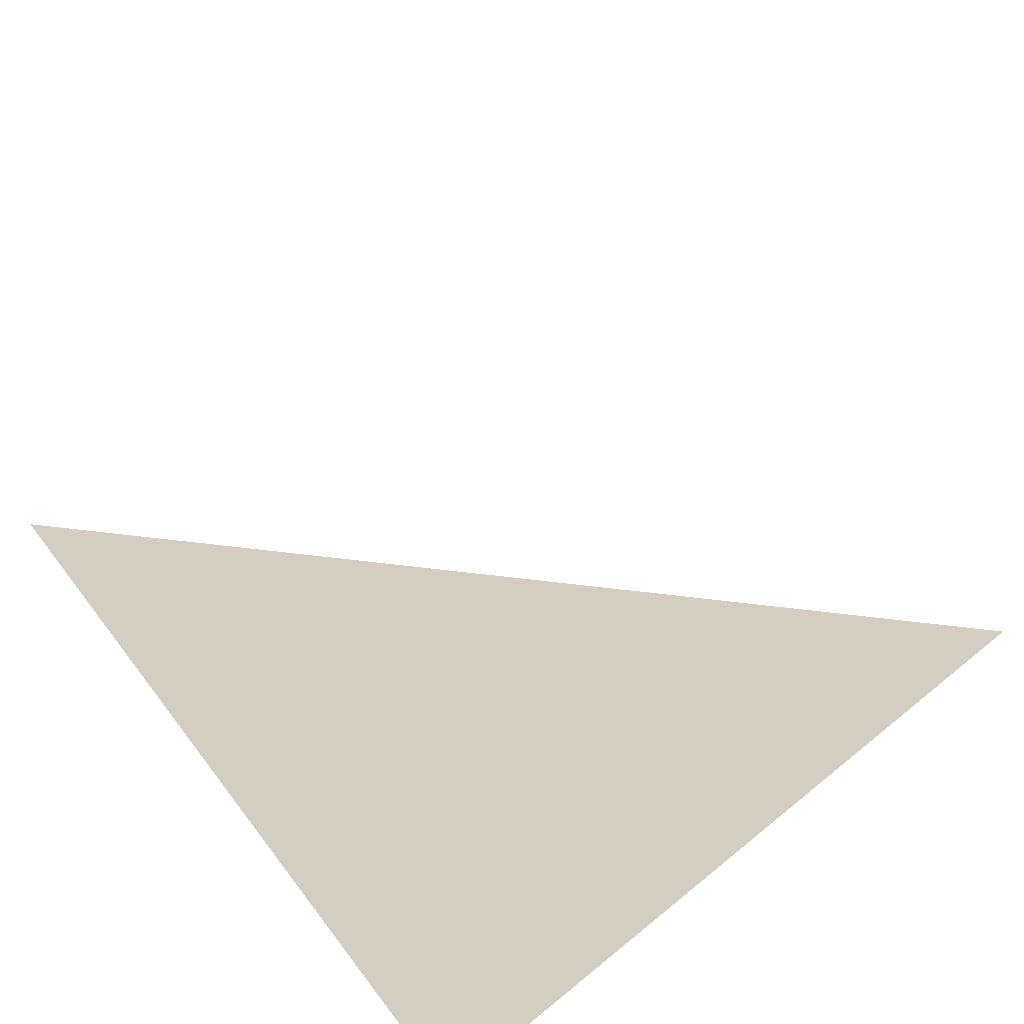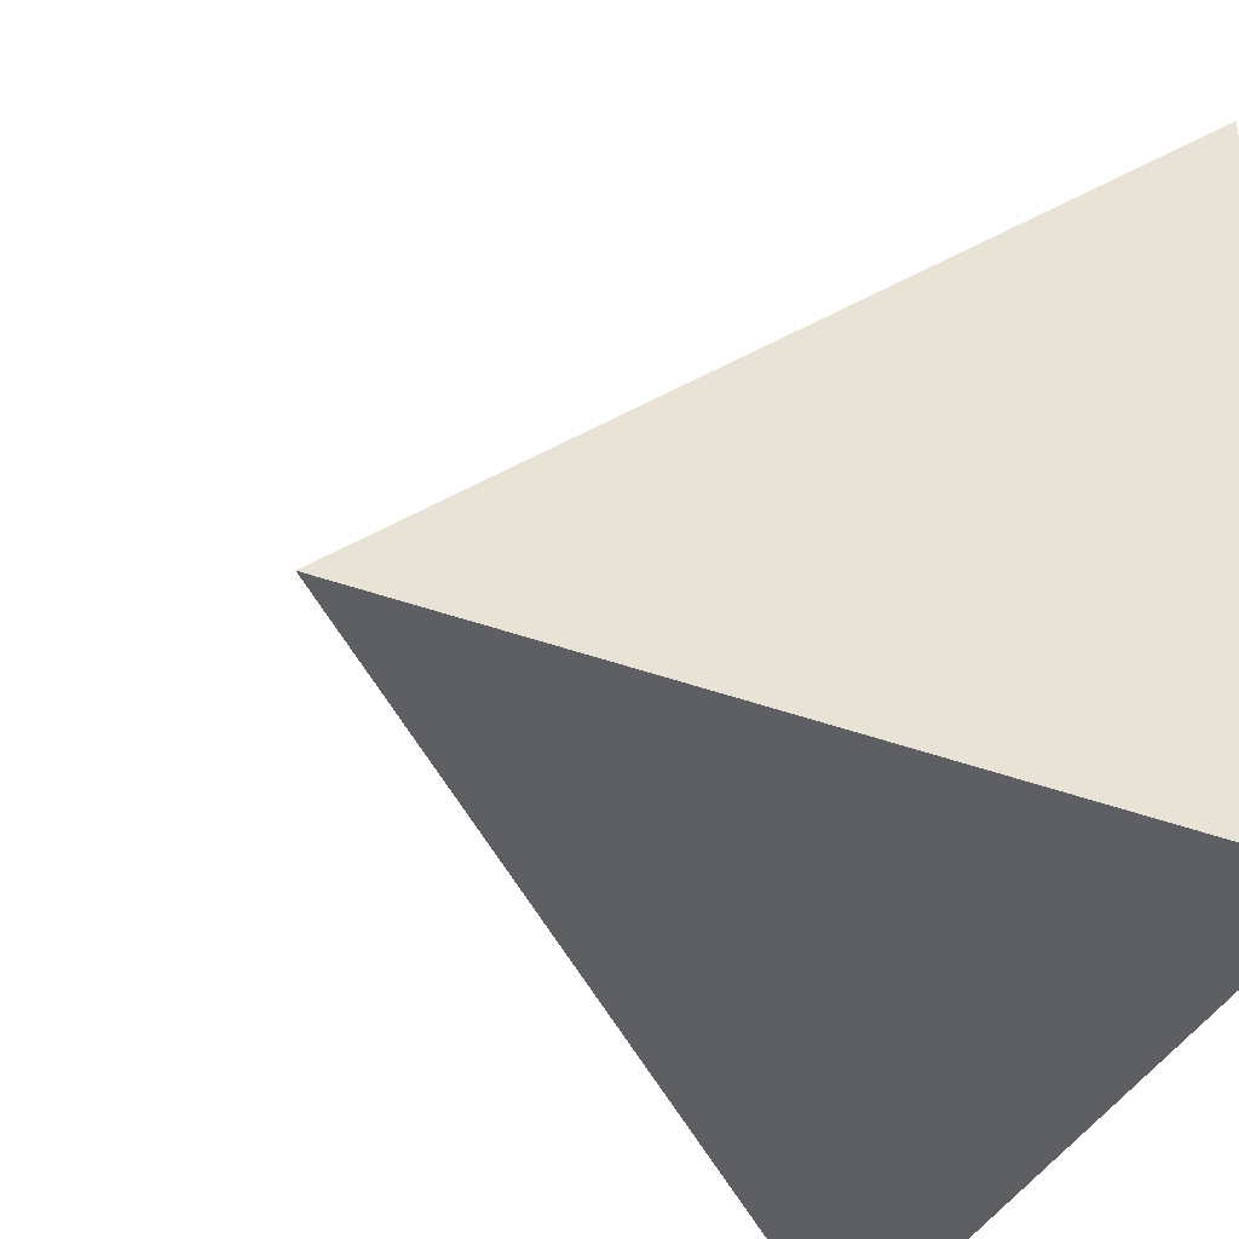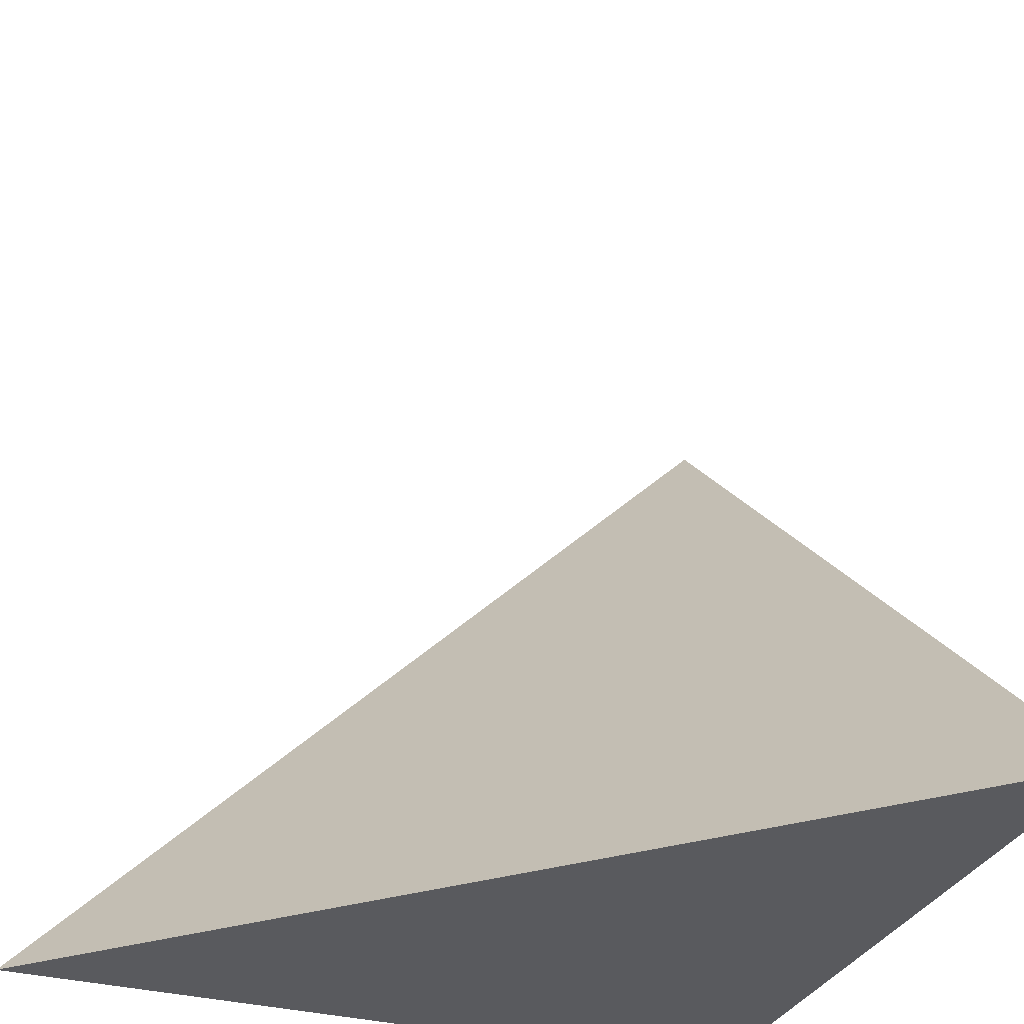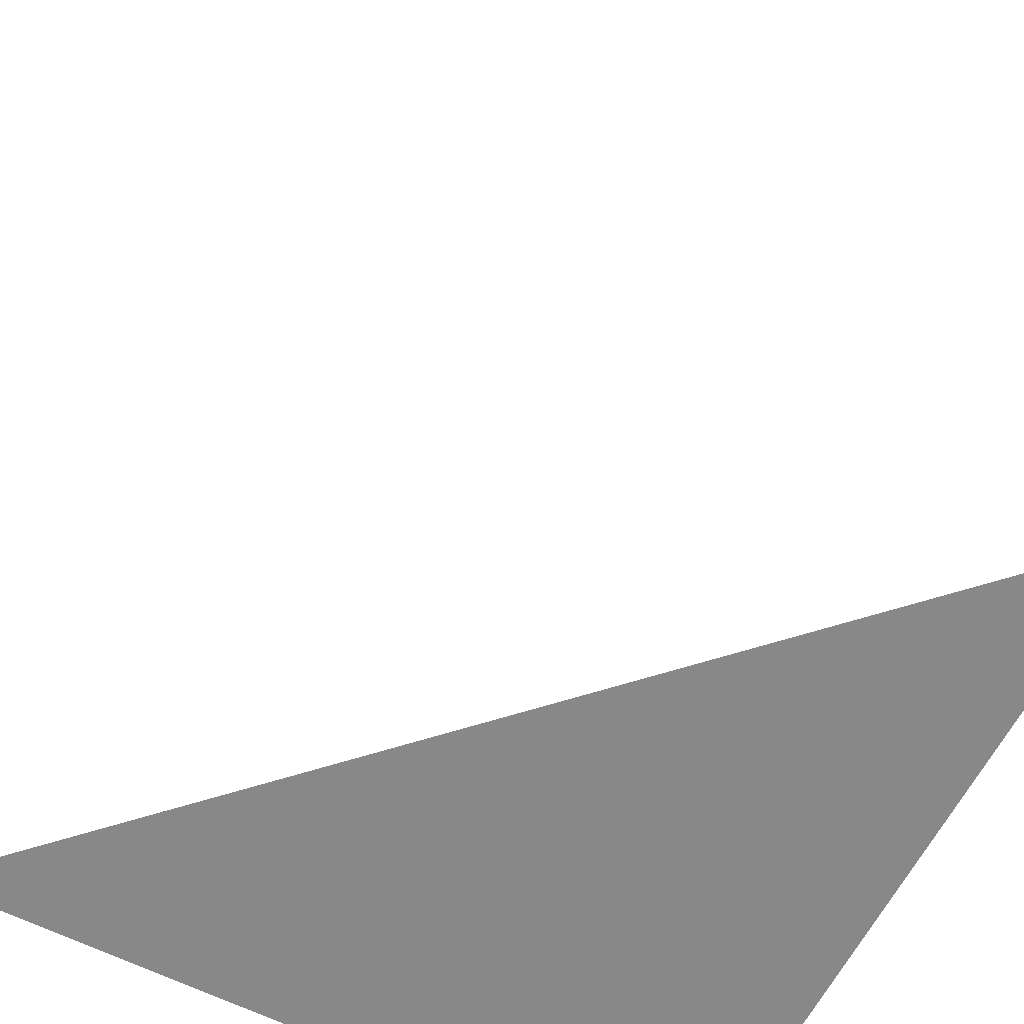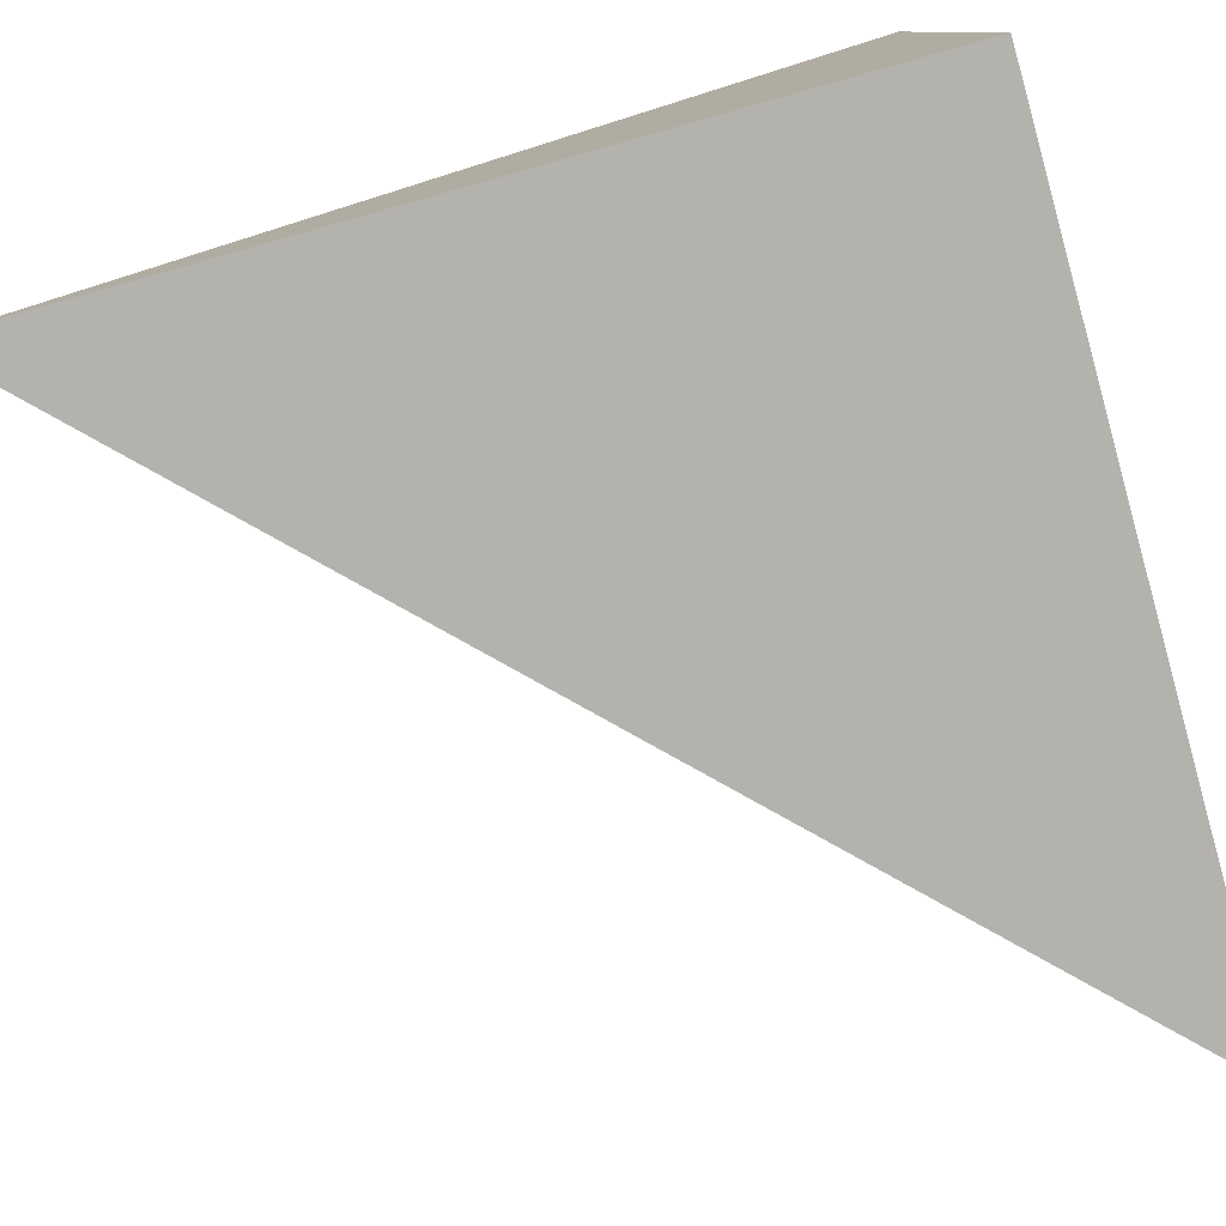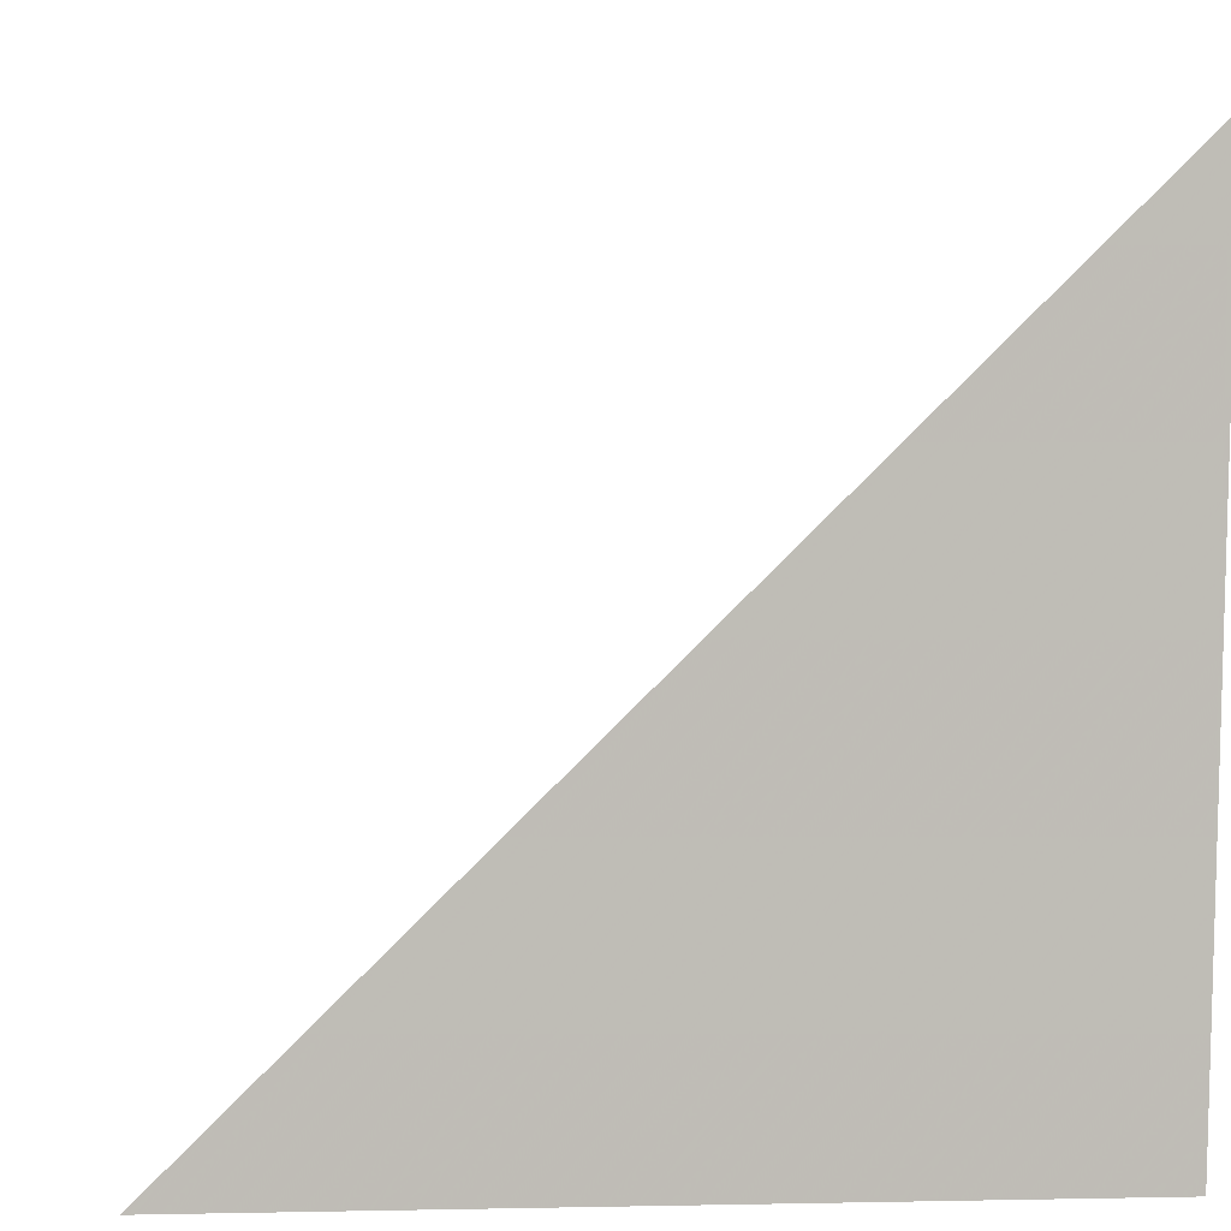
<metadata>
{"format":"obj","ext":"obj","renderer":"f3d","projection":"perspective","resolution":1024,"background":"white","views":[{"elev":78.4,"azim":-39.4,"up":"+Z"},{"elev":-39.4,"azim":-114.7,"up":"+Z"},{"elev":-32.8,"azim":68.3,"up":"+Y"},{"elev":-63.7,"azim":62.8,"up":"+Y"},{"elev":-78.6,"azim":-164.4,"up":"+Y"},{"elev":5.5,"azim":-96.9,"up":"+Z"}]}
</metadata>
<code>
v  0.9964  0.03157  0.9964
v  1.997  0.01775  0.997
v  1.01  1.03  1.01
v  0.997  0.01775  1.997
f 1 3 2
f 1 4 3
f 1 2 4
f 2 3 4

</code>
